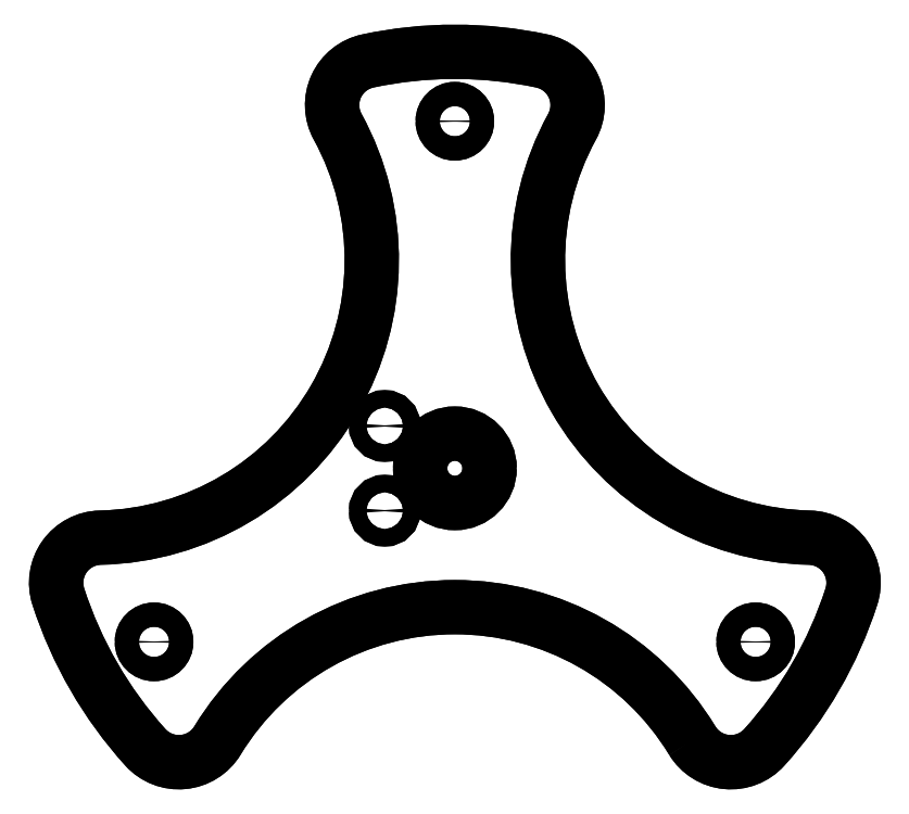
<metadata>
{"format":"dxf","ext":"dxf","renderer":"ezdxf+matplotlib","layout":"modelspace","background":"white","min_lineweight":24,"dpi":150}
</metadata>
<code>
0
SECTION
2
ENTITIES
0
LWPOLYLINE
8
0
90
12
70
1
43
0
10
34.17
20
-39.21
42
0.5021
10
44.55
20
-40.19
42
0.1055
10
57.08
20
-18.49
42
0.5021
10
51.04
20
-9.989
42
-0.5622
10
16.87
20
49.2
42
0.5021
10
12.53
20
58.68
42
0.1055
10
-12.53
20
58.68
42
0.5021
10
-16.87
20
49.2
42
-0.5622
10
-51.04
20
-9.989
42
0.5021
10
-57.08
20
-18.49
42
0.1055
10
-44.55
20
-40.19
42
0.5021
10
-34.17
20
-39.21
42
-0.5622
0
CIRCLE
8
0
10
10.09
20
-6.1
30
4.977e-31
40
1.25
210
-4.93e-32
220
0
230
-1
0
CIRCLE
8
0
10
10.09
20
6.1
30
4.977e-31
40
1.25
210
-4.93e-32
220
0
230
-1
0
CIRCLE
8
0
10
1.936e-14
20
50
30
0
40
1.75
210
0
220
0
230
-1
0
CIRCLE
8
0
10
43.3
20
-25
30
0
40
1.75
210
0
220
0
230
-1
0
CIRCLE
8
0
10
0
20
0
30
0
40
5
210
0
220
0
230
-1
0
CIRCLE
8
0
10
-43.3
20
-25
30
0
40
1.75
210
0
220
0
230
-1
0
CIRCLE
8
0
10
-10.09
20
-6.1
30
0
40
1.25
210
0
220
0
230
1
0
CIRCLE
8
0
10
-10.09
20
6.1
30
0
40
1.25
210
0
220
0
230
1
0
LWPOLYLINE
8
0
90
12
70
1
43
0
10
34.17
20
-39.21
42
0.5021
10
44.55
20
-40.19
42
0.1055
10
57.08
20
-18.49
42
0.5021
10
51.04
20
-9.989
42
-0.5622
10
16.87
20
49.2
42
0.5021
10
12.53
20
58.68
42
0.1055
10
-12.53
20
58.68
42
0.5021
10
-16.87
20
49.2
42
-0.5622
10
-51.04
20
-9.989
42
0.5021
10
-57.08
20
-18.49
42
0.1055
10
-44.55
20
-40.19
42
0.5021
10
-34.17
20
-39.21
42
-0.5622
0
CIRCLE
8
0
10
43.3
20
-25
30
0
40
1.75
210
0
220
-0
230
1
0
CIRCLE
8
0
10
-1.324e-14
20
-3.109e-14
30
0
40
5
210
0
220
0
230
1
0
CIRCLE
8
0
10
-43.3
20
-25
30
0
40
1.75
210
0
220
-0
230
1
0
CIRCLE
8
0
10
-1.936e-14
20
50
30
0
40
1.75
210
0
220
-0
230
1
0
ENDSEC
0
EOF

</code>
